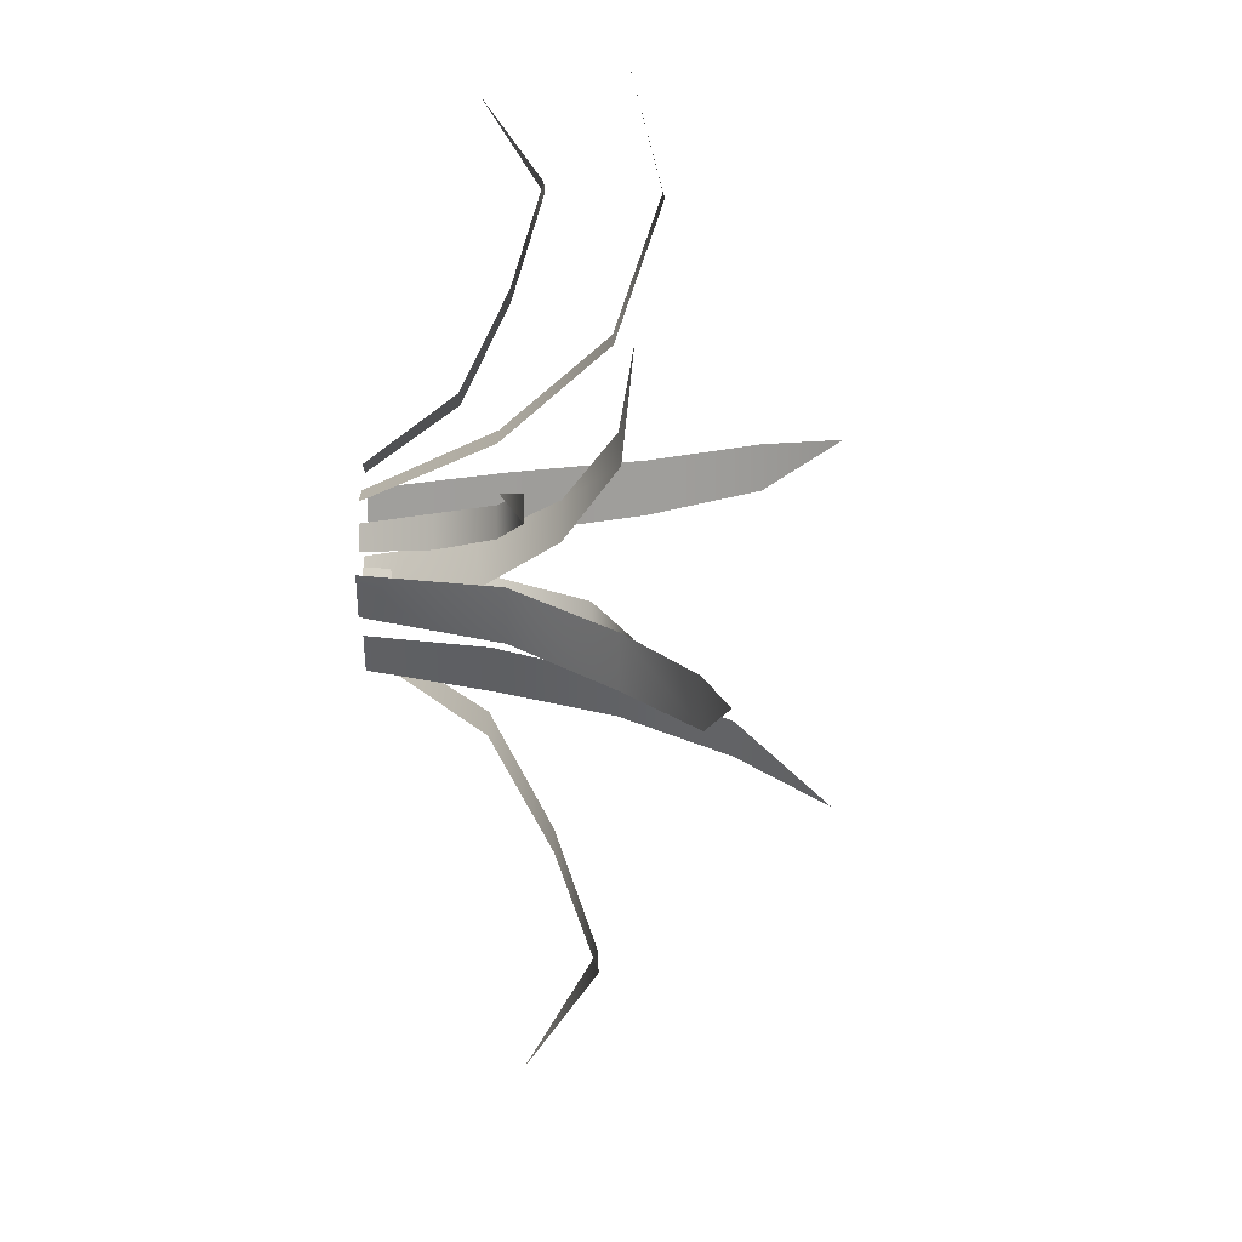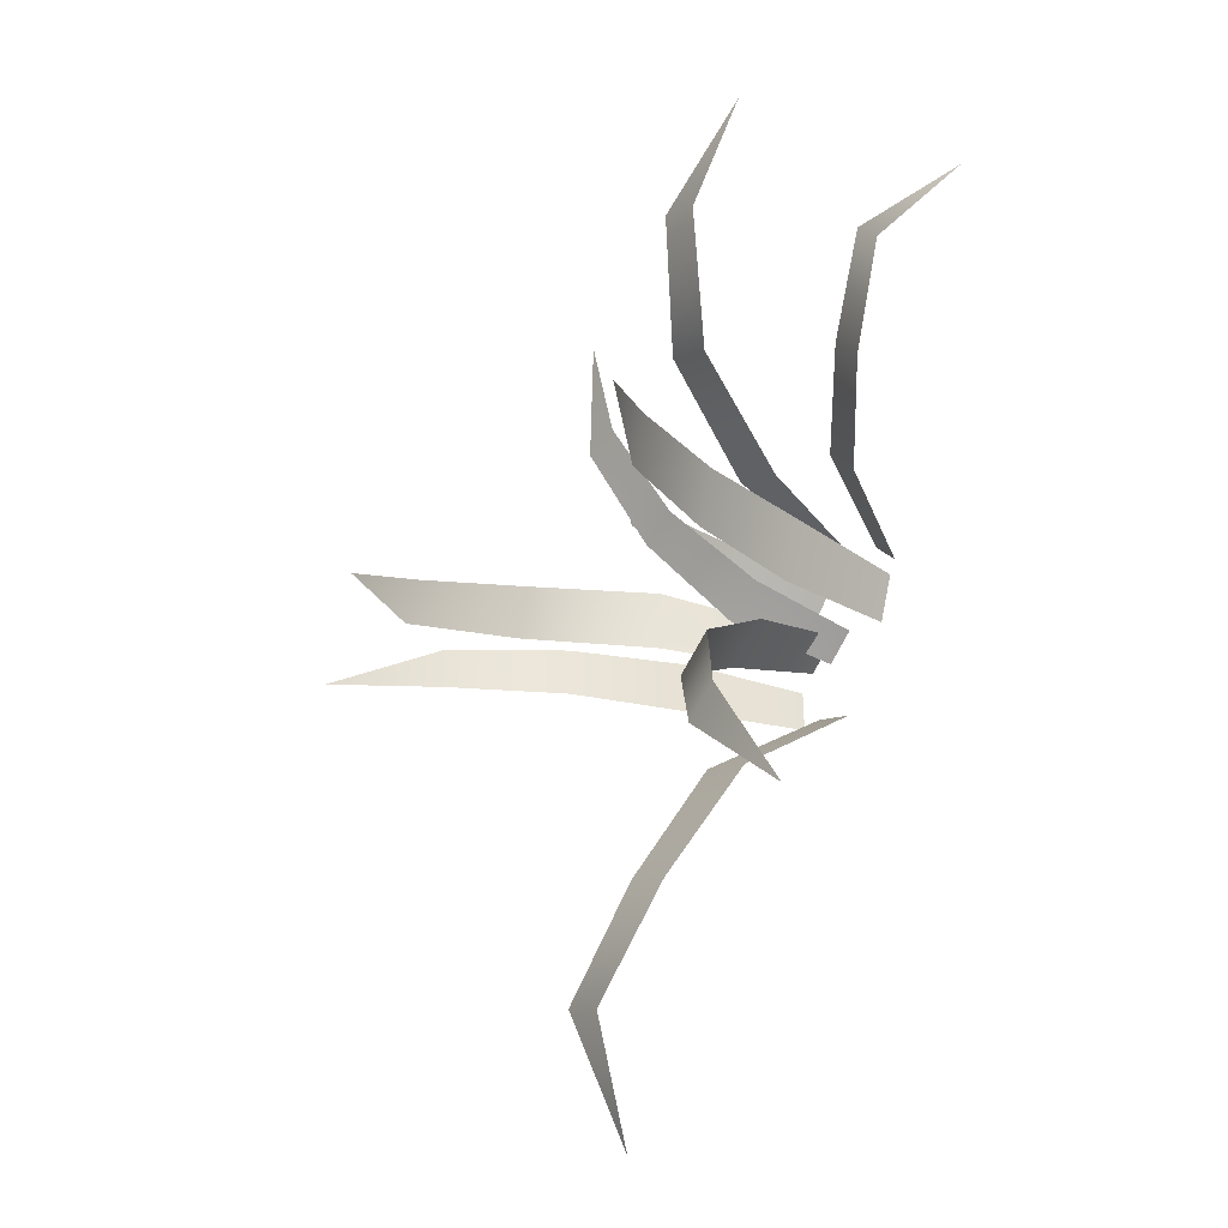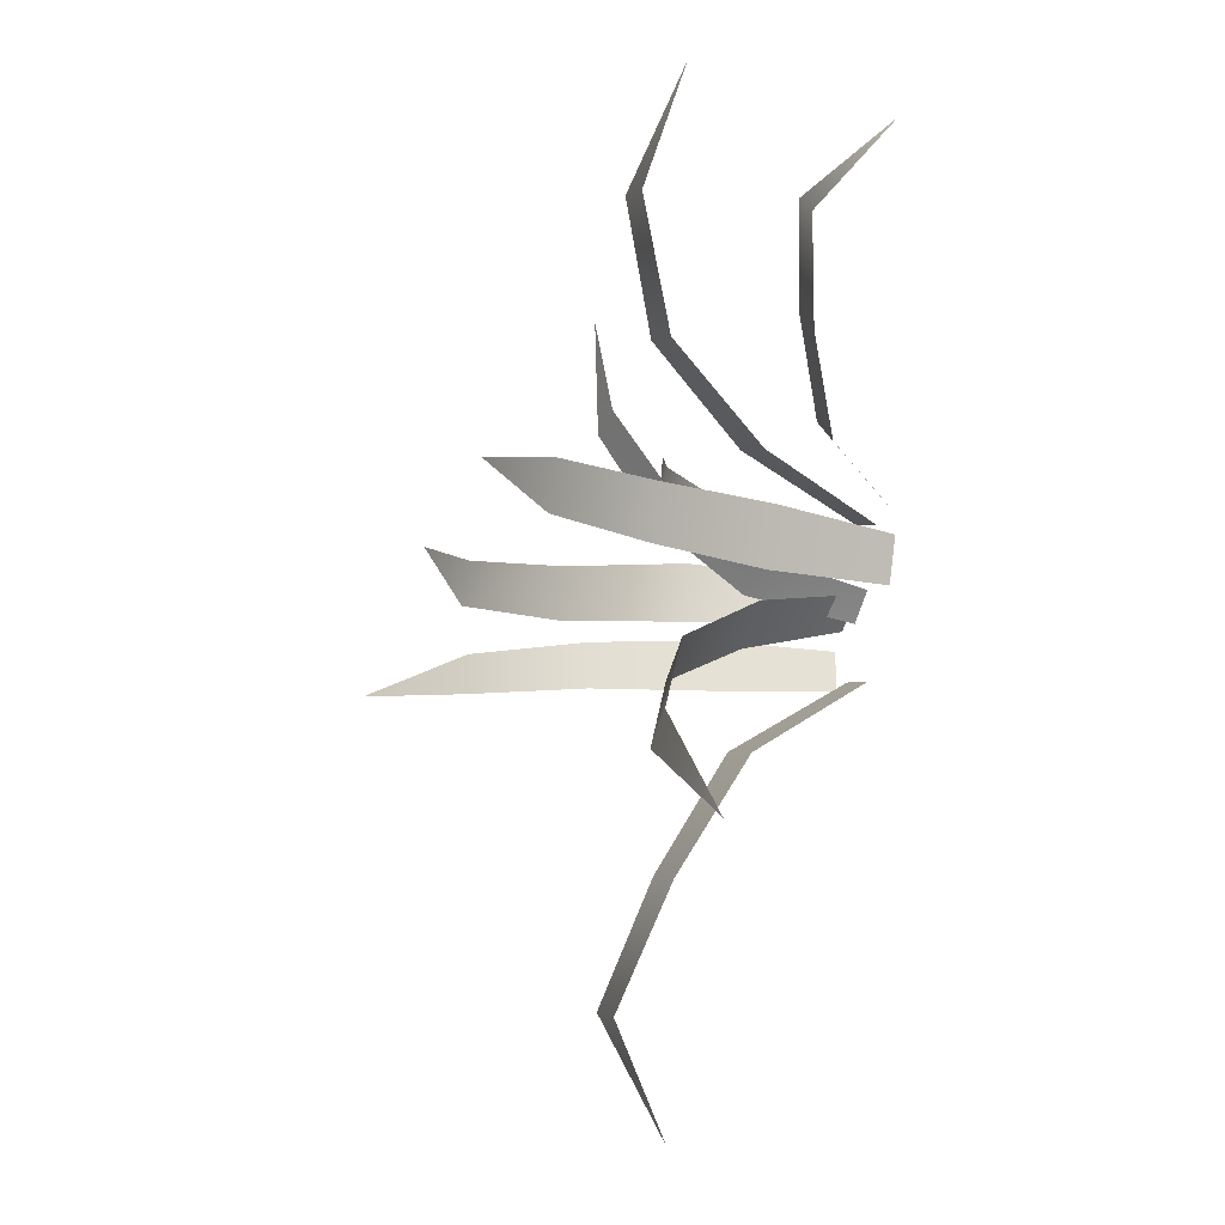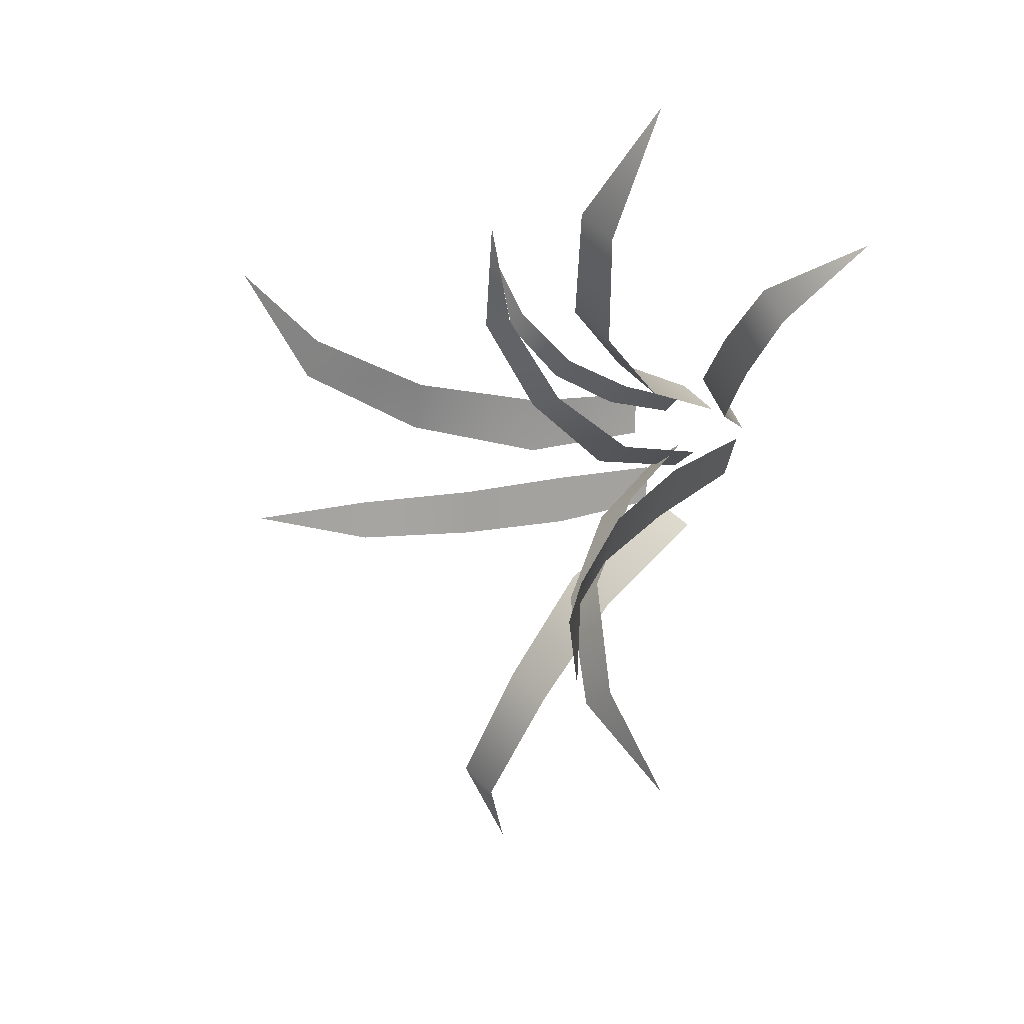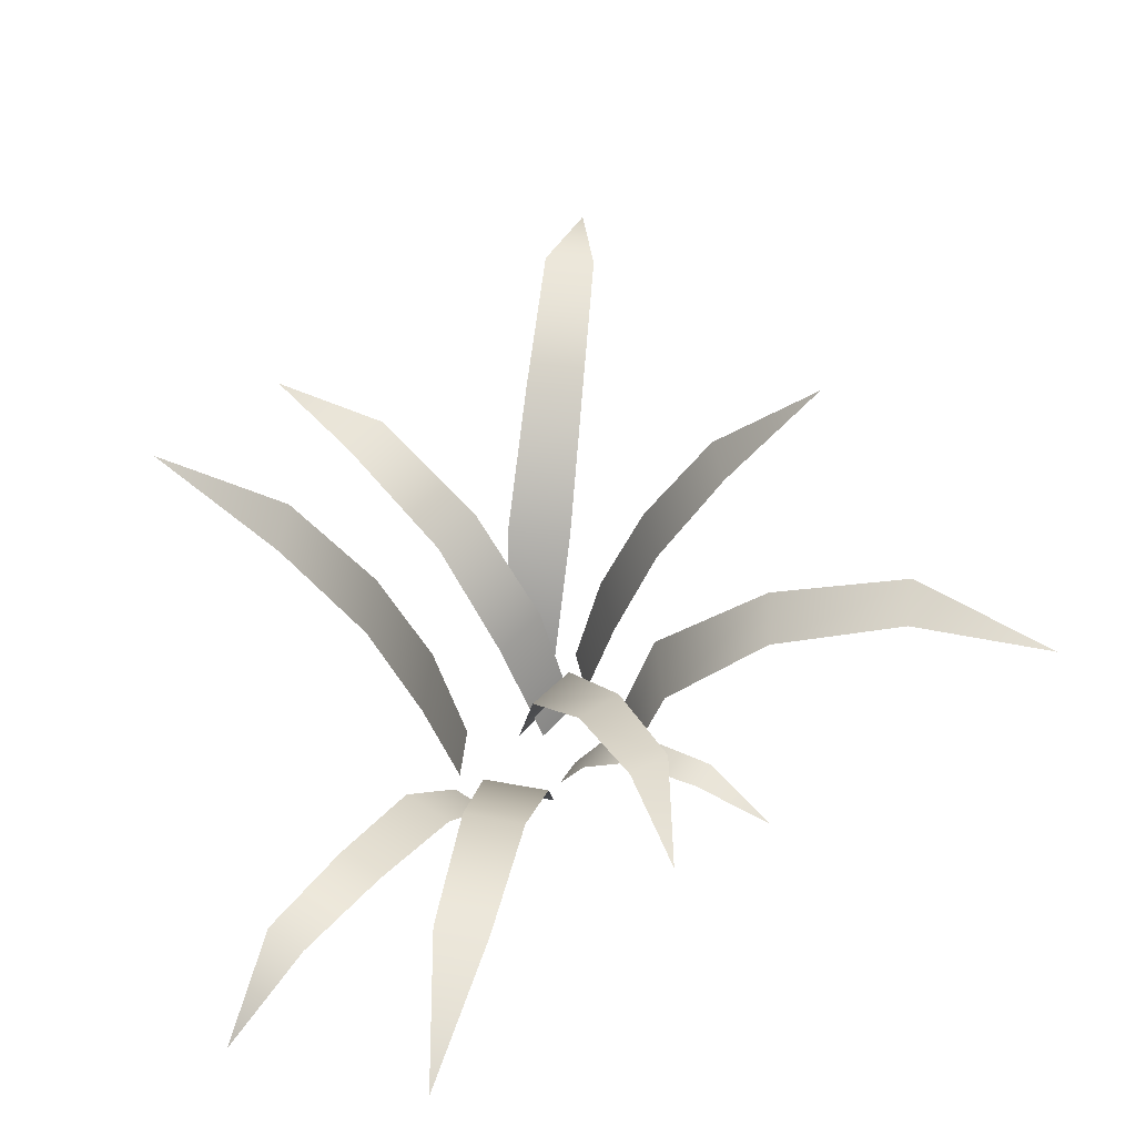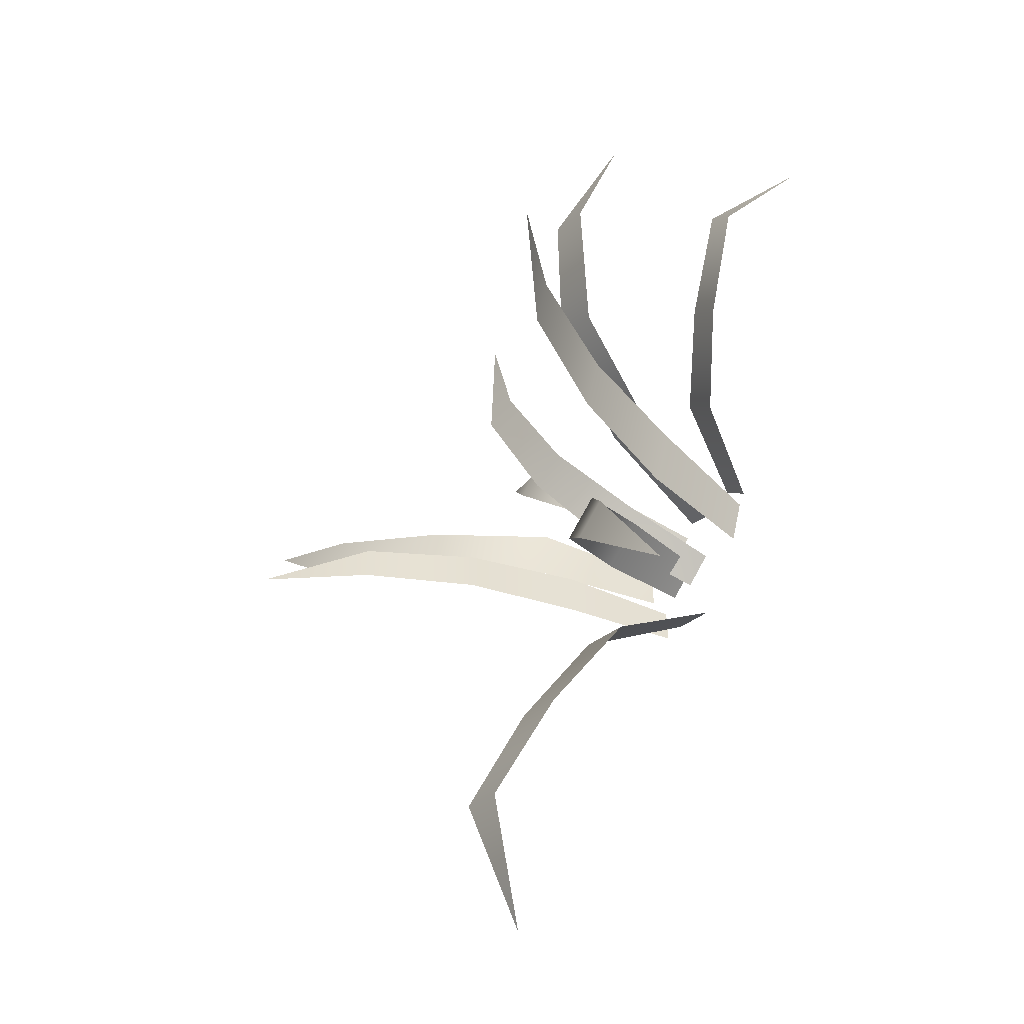
<metadata>
{"format":"obj","ext":"obj","renderer":"f3d","projection":"perspective","resolution":1024,"background":"white","views":[{"elev":39.0,"azim":88.7,"up":"+Z"},{"elev":-32.1,"azim":-124.5,"up":"+Z"},{"elev":-23.5,"azim":-110.3,"up":"+Z"},{"elev":17.4,"azim":-133.1,"up":"+Z"},{"elev":58.6,"azim":-12.9,"up":"+Y"},{"elev":-50.6,"azim":-126.6,"up":"+Z"}]}
</metadata>
<code>
o Leaf.002_Plane.002
v -0.2761 0.3896 0.6629
v 0.01644 0 0.09137
v -0.05356 0 0.06065
v -0.008605 0.2026 0.1734
v -0.06862 0.3705 0.2995
v -0.1564 0.4443 0.4849
v -0.2262 0.4443 0.4543
v -0.1491 0.3705 0.2642
v -0.097 0.2026 0.1346
v 0.2758 0.2195 -0.8339
v 6.8e-05 0 -0.1734
v 0.07208 0 -0.1478
v 0.03366 0.177 -0.2977
v 0.1033 0.2735 -0.4806
v 0.1784 0.3391 -0.6739
v 0.2502 0.3391 -0.6483
v 0.1862 0.2735 -0.4511
v 0.1246 0.177 -0.2654
v -0.4675 0.755 -0.153
v -0.1149 0.001409 0.01825
v -0.08834 0.001409 -0.05344
v -0.1624 0.2162 0.01136
v -0.2281 0.4225 -0.01752
v -0.3287 0.6095 -0.06101
v -0.3022 0.6095 -0.1325
v -0.1975 0.4225 -0.09999
v -0.1289 0.2162 -0.07917
v 0.6886 0.4982 0.2681
v 0.1407 0 -0.02233
v 0.1407 0 0.05411
v 0.1991 0.2128 -0.02779
v 0.3549 0.368 0.01434
v 0.5352 0.4742 0.09735
v 0.5079 0.4709 0.1684
v 0.3325 0.3696 0.09935
v 0.1914 0.2128 0.06843
v 0.2899 0.2125 0.3025
v 0.0631 0 0.03571
v 0.033 0 0.06456
v 0.09922 0.1105 0.06548
v 0.1502 0.2021 0.1221
v 0.2253 0.2424 0.205
v 0.1953 0.2424 0.2338
v 0.1156 0.2021 0.1552
v 0.06121 0.1105 0.1019
v -0.2731 0.3528 -0.5199
v 0.02535 0 -0.02091
v 0.08253 0 -0.05991
v -0.02565 0.1834 -0.07953
v -0.09364 0.3355 -0.1861
v -0.1939 0.4024 -0.3426
v -0.1369 0.4024 -0.3814
v -0.02786 0.3355 -0.231
v 0.04657 0.1834 -0.1288
v 0.4475 0.6583 -0.1217
v 0.1069 0.001228 -0.1502
v 0.1078 0.001228 -0.08355
v 0.1477 0.1885 -0.1595
v 0.2102 0.3684 -0.1567
v 0.3057 0.5314 -0.1529
v 0.3066 0.5314 -0.08647
v 0.2113 0.3684 -0.08
v 0.1489 0.1885 -0.07537
v -0.5292 0.1767 0.4516
v -0.08515 0 0.0847
v -0.1268 0 0.03943
v -0.1557 0.1424 0.1606
v -0.2739 0.2201 0.2647
v -0.3998 0.2729 0.3742
v -0.4414 0.2729 0.3291
v -0.3218 0.2201 0.2126
v -0.2083 0.1424 0.1035
v 0.1111 0.3954 0.4216
v 0.03755 0 -0.06496
v -0.0112 0 -0.02886
v 0.0686 0.1689 -0.03032
v 0.1153 0.2921 0.08893
v 0.1475 0.3763 0.2431
v 0.08933 0.3737 0.2593
v 0.05052 0.2933 0.1148
v 0.003588 0.1689 0.01021
f 20 27 22
f 19 24 25
f 23 25 24
f 22 26 23
f 20 21 27
f 23 26 25
f 22 27 26
f 2 9 4
f 1 6 7
f 5 7 6
f 4 8 5
f 2 3 9
f 5 8 7
f 4 9 8
f 13 12 18
f 10 15 16
f 15 17 16
f 13 17 14
f 13 11 12
f 15 14 17
f 13 18 17
f 65 72 67
f 64 69 70
f 68 70 69
f 67 71 68
f 65 66 72
f 68 71 70
f 67 72 71
f 38 45 40
f 37 42 43
f 41 43 42
f 40 44 41
f 38 39 45
f 41 44 43
f 40 45 44
f 47 54 49
f 46 51 52
f 51 53 52
f 49 53 50
f 47 48 54
f 51 50 53
f 49 54 53
f 56 63 58
f 55 60 61
f 60 62 61
f 58 62 59
f 56 57 63
f 60 59 62
f 58 63 62
f 31 30 36
f 28 33 34
f 33 35 34
f 32 36 35
f 31 29 30
f 33 32 35
f 32 31 36
f 76 75 81
f 73 78 79
f 78 80 79
f 77 81 80
f 76 74 75
f 78 77 80
f 77 76 81

</code>
